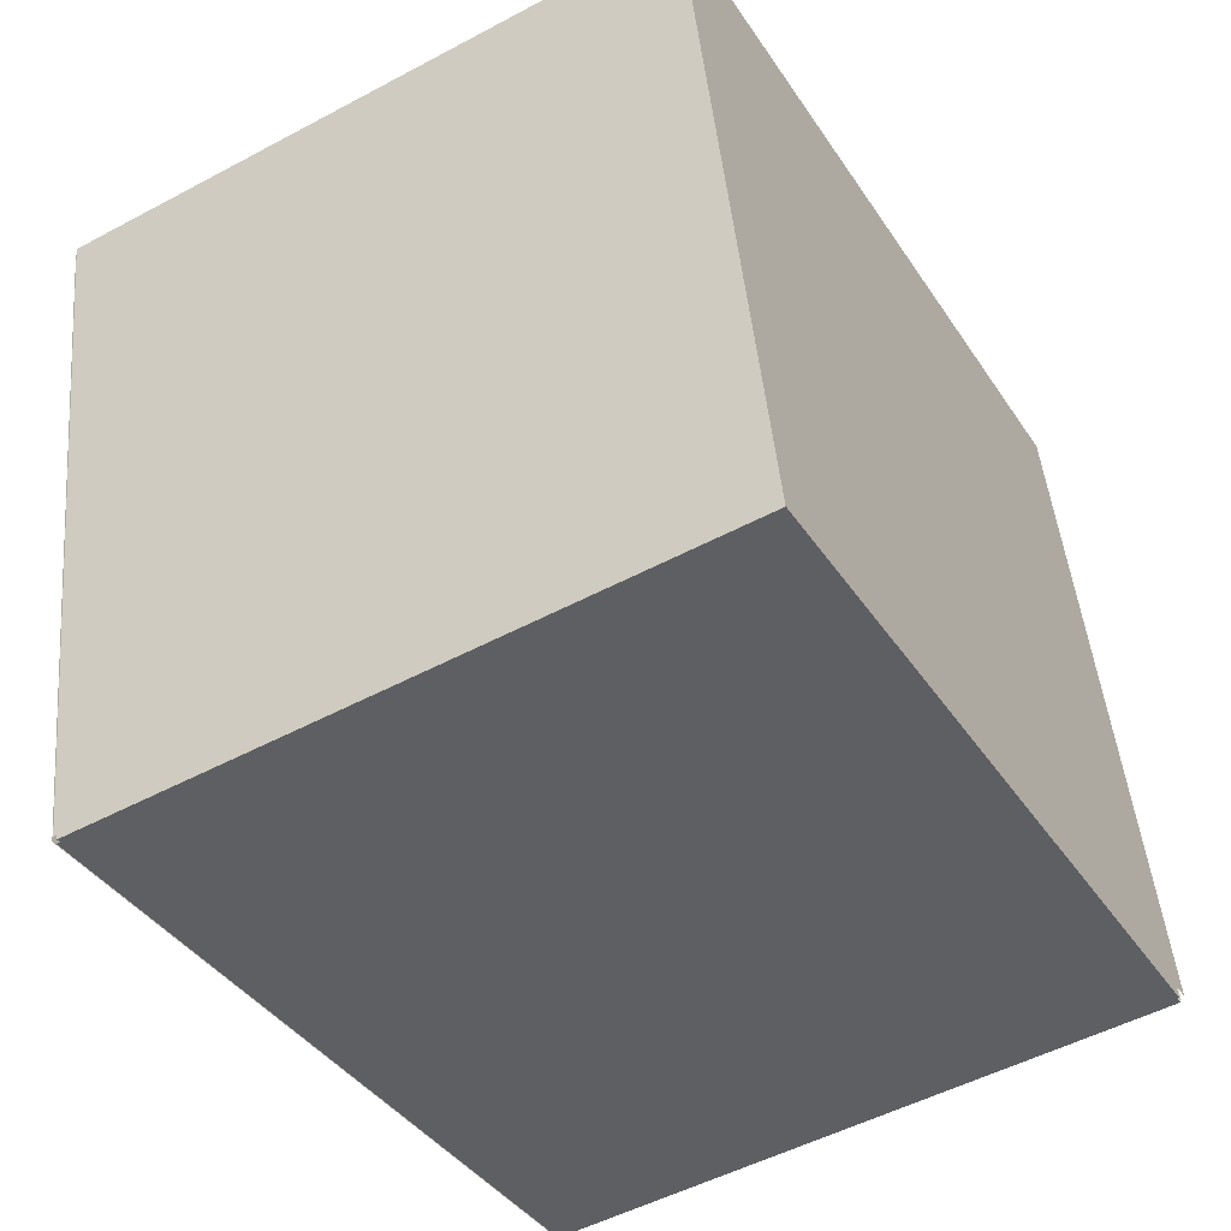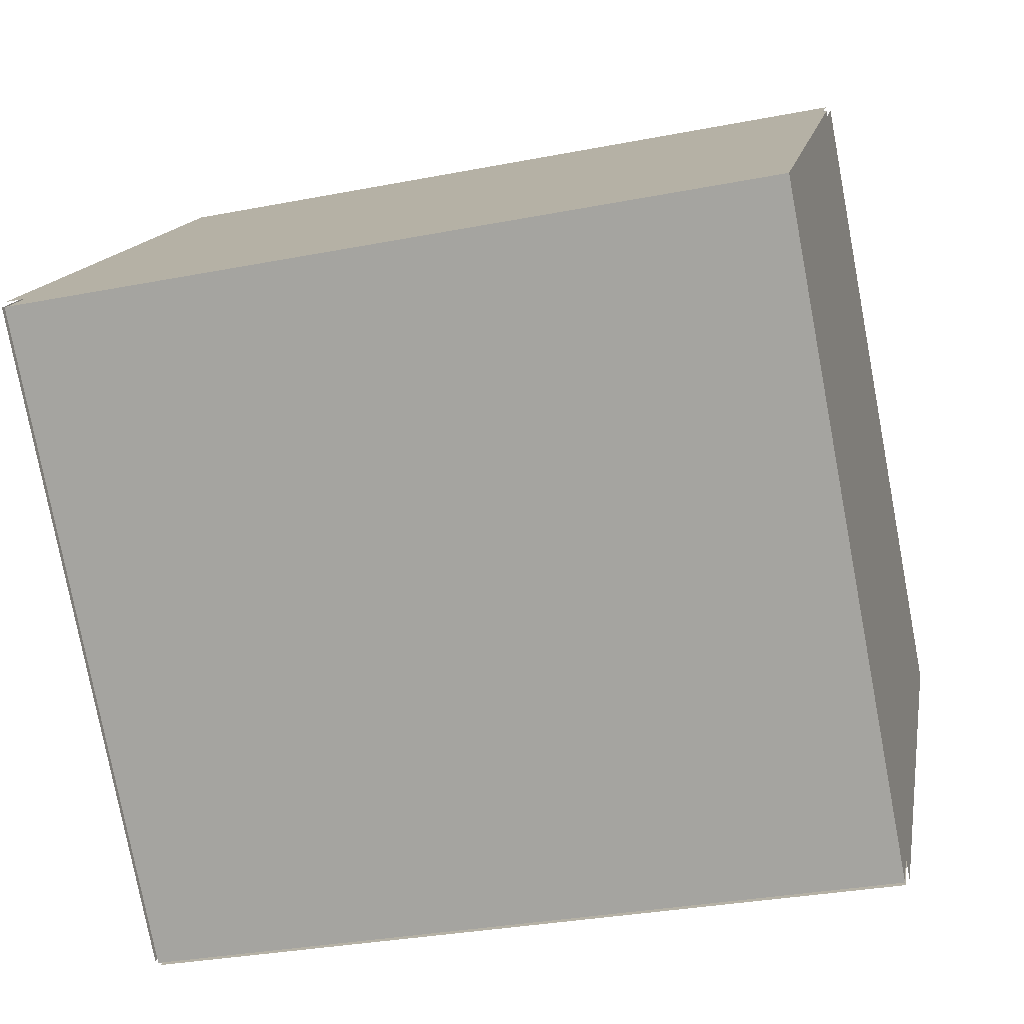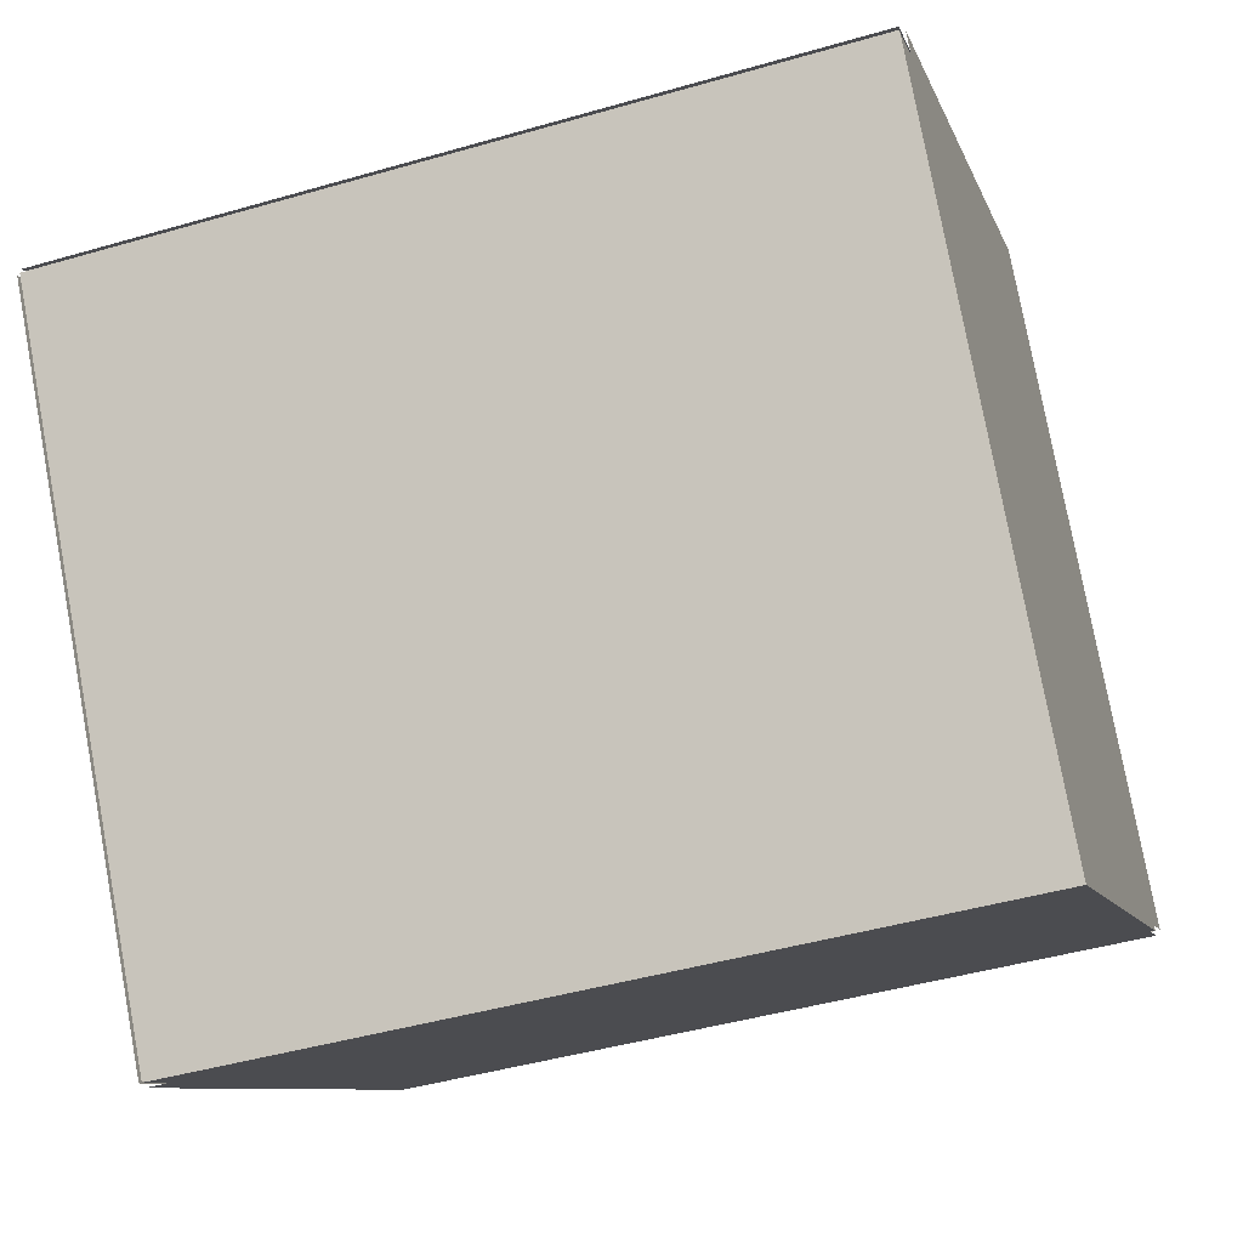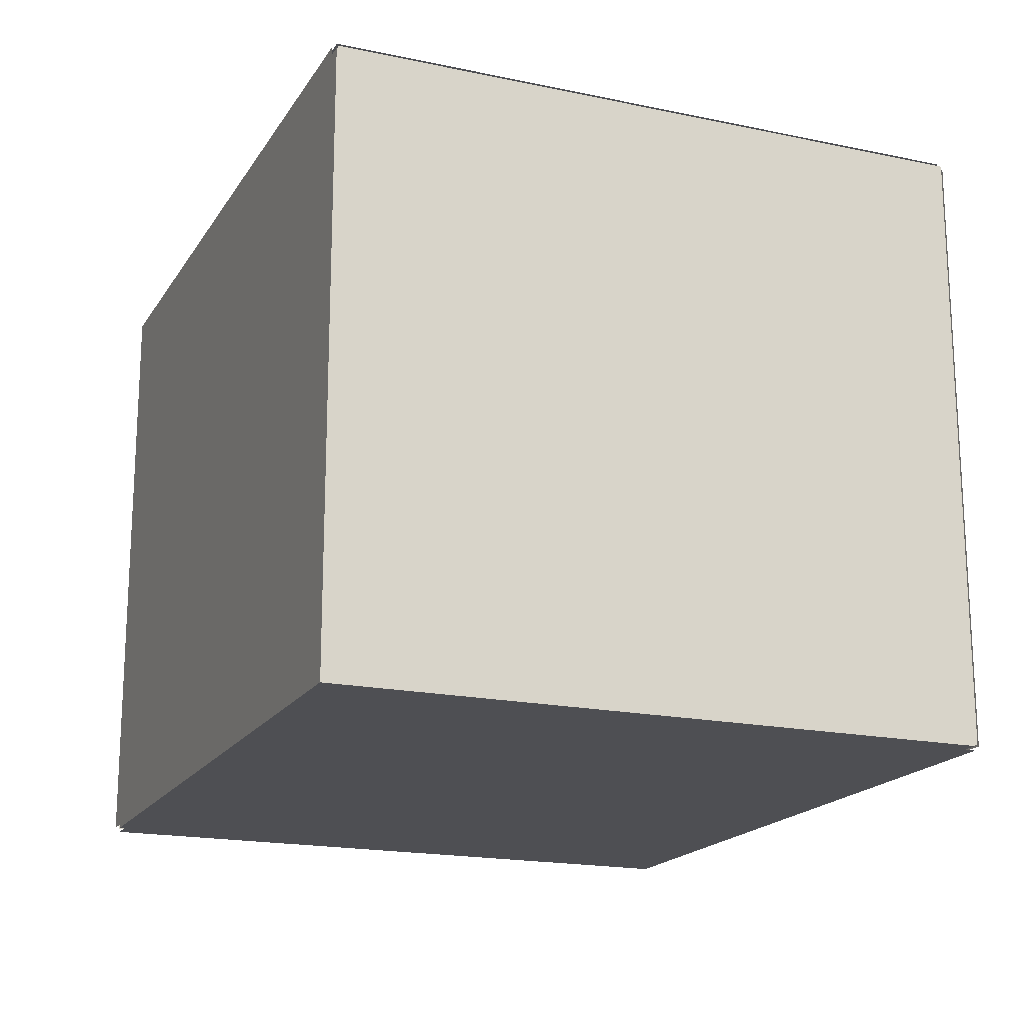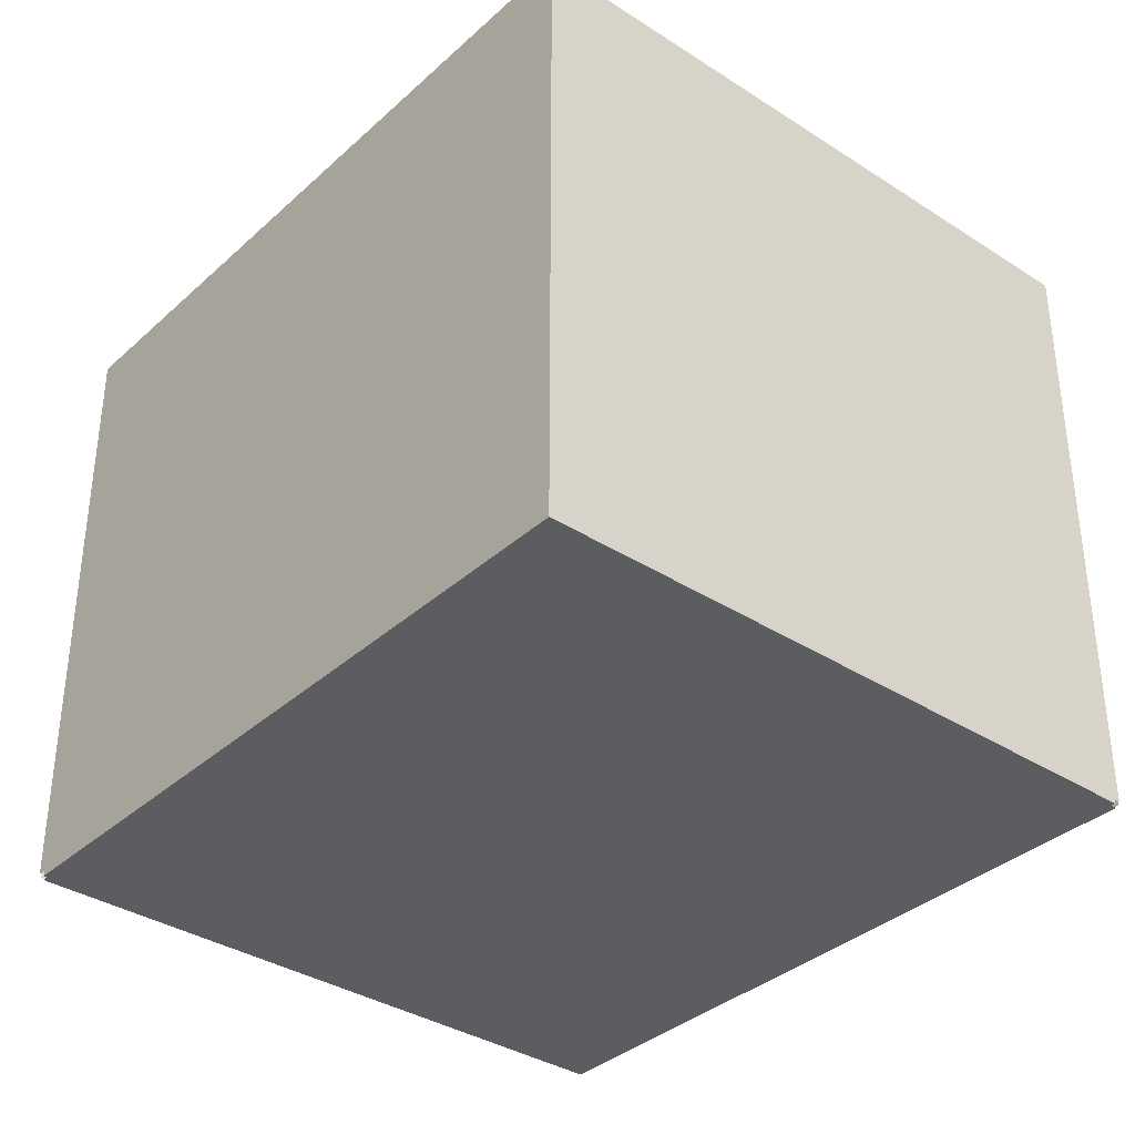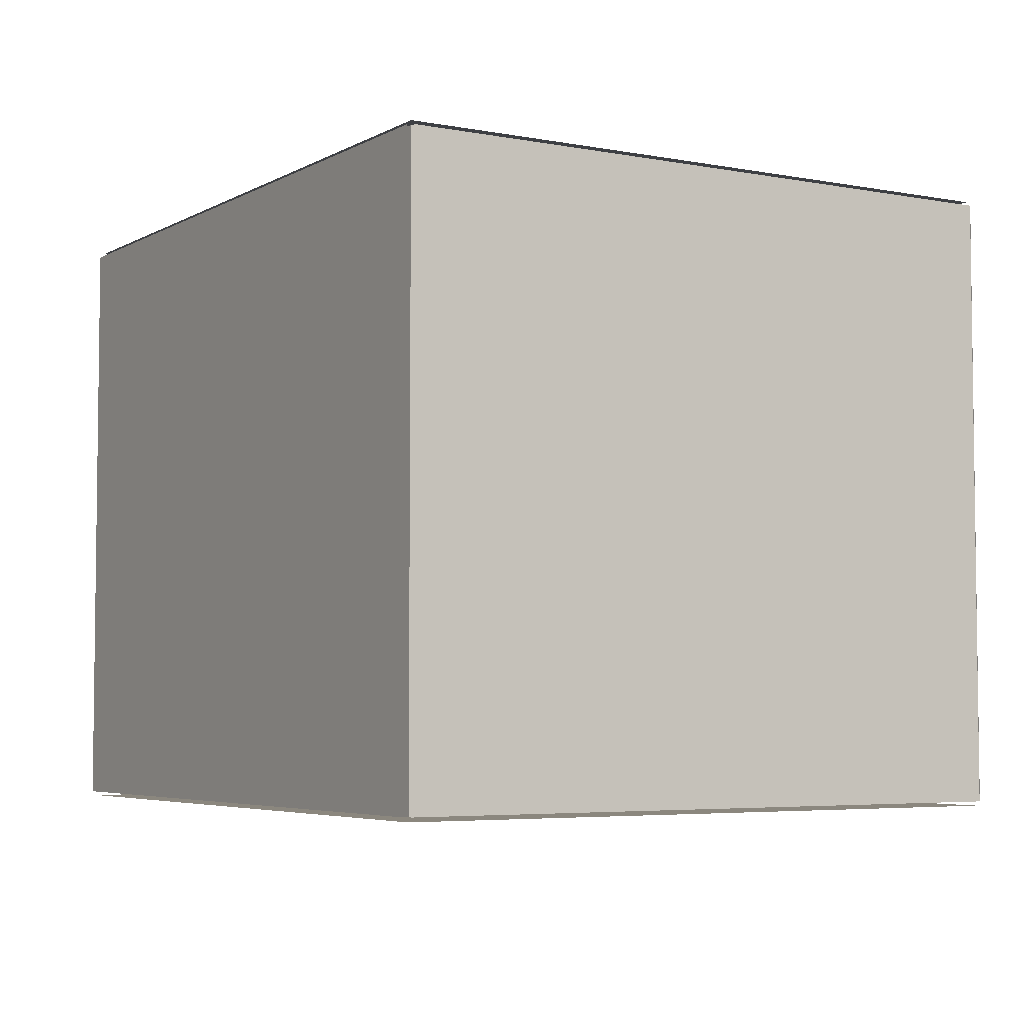
<metadata>
{"format":"obj","ext":"obj","renderer":"f3d","projection":"perspective","resolution":1024,"background":"white","views":[{"elev":-51.1,"azim":-59.8,"up":"+Z"},{"elev":14.3,"azim":10.1,"up":"+Z"},{"elev":-9.1,"azim":14.6,"up":"+Z"},{"elev":-18.2,"azim":56.7,"up":"+Y"},{"elev":-35.7,"azim":-141.2,"up":"+Y"},{"elev":-4.7,"azim":-132.3,"up":"+Y"}]}
</metadata>
<code>
g Box1
v 312.3 140.4 3.569
v 312.9 140.4 0.6295
v 312.3 137.6 3.569
v 312.9 137.6 0.6295
v 316.1 140.4 1.257
v 312.9 140.4 0.6295
v 315.6 140.4 4.196
v 312.3 140.4 3.569
v 312.9 140.4 0.6295
v 316.1 140.4 1.257
v 312.9 137.6 0.6295
v 316.1 137.6 1.257
v 316.1 140.4 1.257
v 315.6 140.4 4.196
v 316.1 137.6 1.257
v 315.6 137.6 4.196
v 315.6 137.6 4.196
v 312.3 137.6 3.569
v 316.1 137.6 1.257
v 312.9 137.6 0.6295
v 315.6 140.4 4.196
v 312.3 140.4 3.569
v 315.6 137.6 4.196
v 312.3 137.6 3.569
f 1 2 3
f 3 2 4
f 5 6 7
f 7 6 8
f 9 10 11
f 11 10 12
f 13 14 15
f 15 14 16
f 17 18 19
f 19 18 20
f 21 22 23
f 23 22 24
g Box2
v 316.1 140.4 1.261
v 315.6 140.4 4.2
v 316.1 137.6 1.261
v 315.6 137.6 4.2
f 25 26 27
f 27 26 28
g Box3
v 312.9 140.4 0.6098
v 316.1 140.4 1.237
v 312.9 137.6 0.6098
v 316.1 137.6 1.237
f 29 30 31
f 31 30 32
g Box4
v 315.6 140.4 4.216
v 312.3 140.4 3.589
v 315.6 137.6 4.216
v 312.3 137.6 3.589
f 33 34 35
f 35 34 36
g Box5
v 312.3 140.4 3.565
v 312.8 140.4 0.6257
v 312.3 137.6 3.565
v 312.8 137.6 0.6257
f 37 38 39
f 39 38 40
g Box6
v 316.1 140.4 1.257
v 312.9 140.4 0.6295
v 315.6 140.4 4.196
v 312.3 140.4 3.569
f 41 42 43
f 43 42 44
g Box7
v 312.9 137.6 0.6295
v 316.1 137.6 1.257
v 312.3 137.6 3.569
v 315.6 137.6 4.196
f 45 46 47
f 47 46 48

</code>
